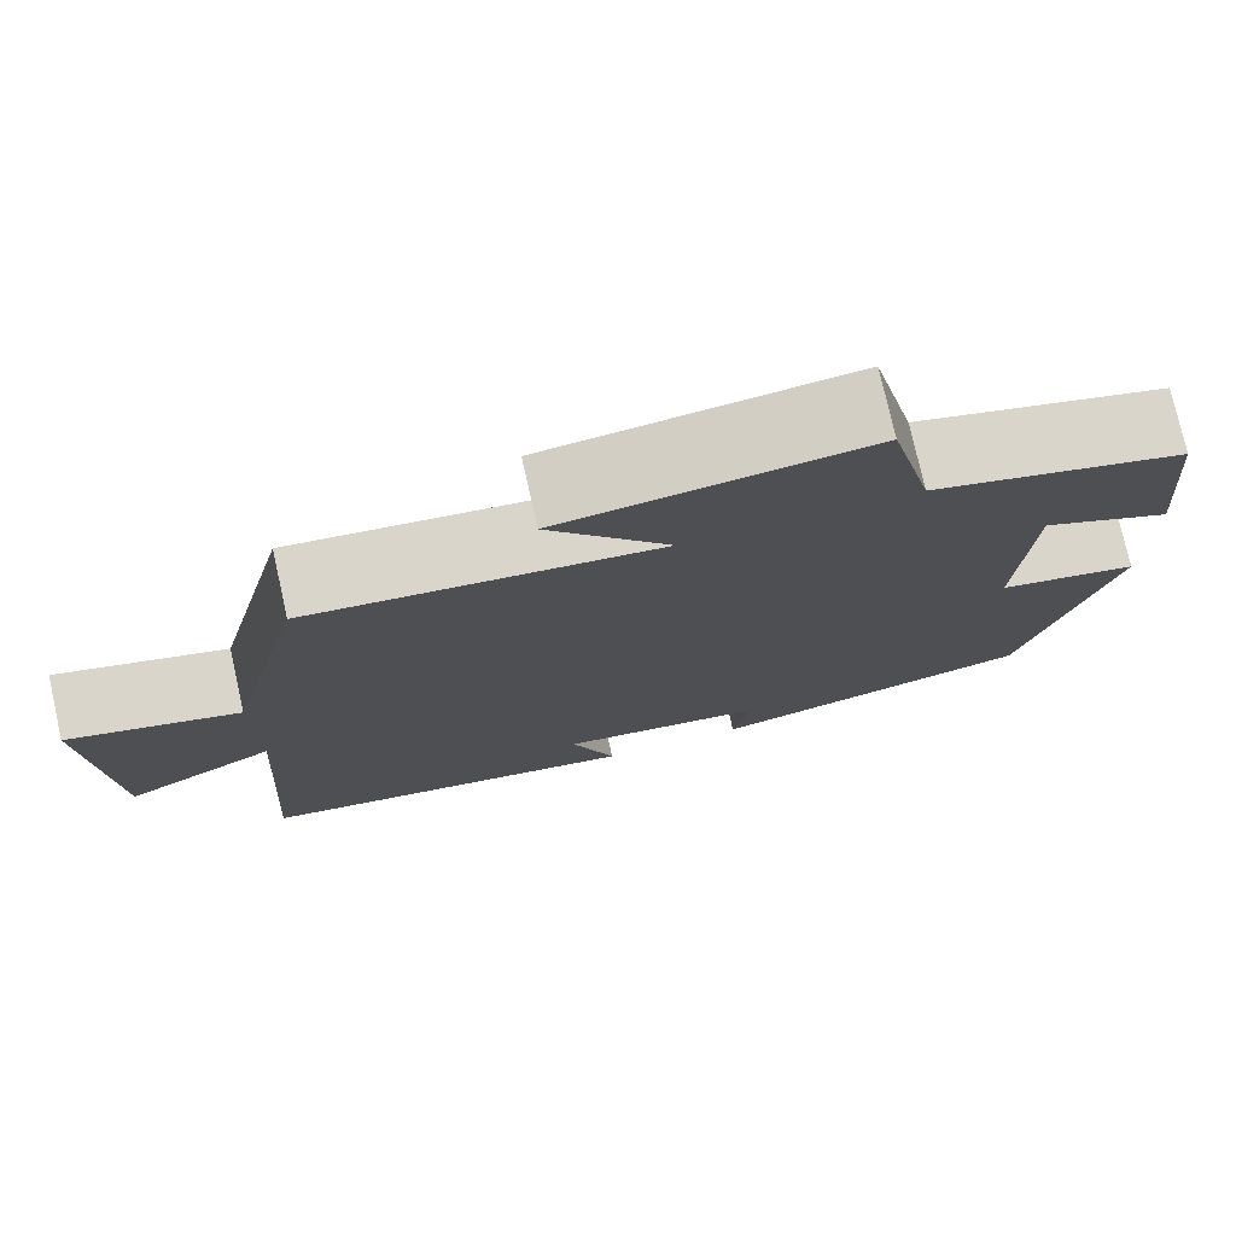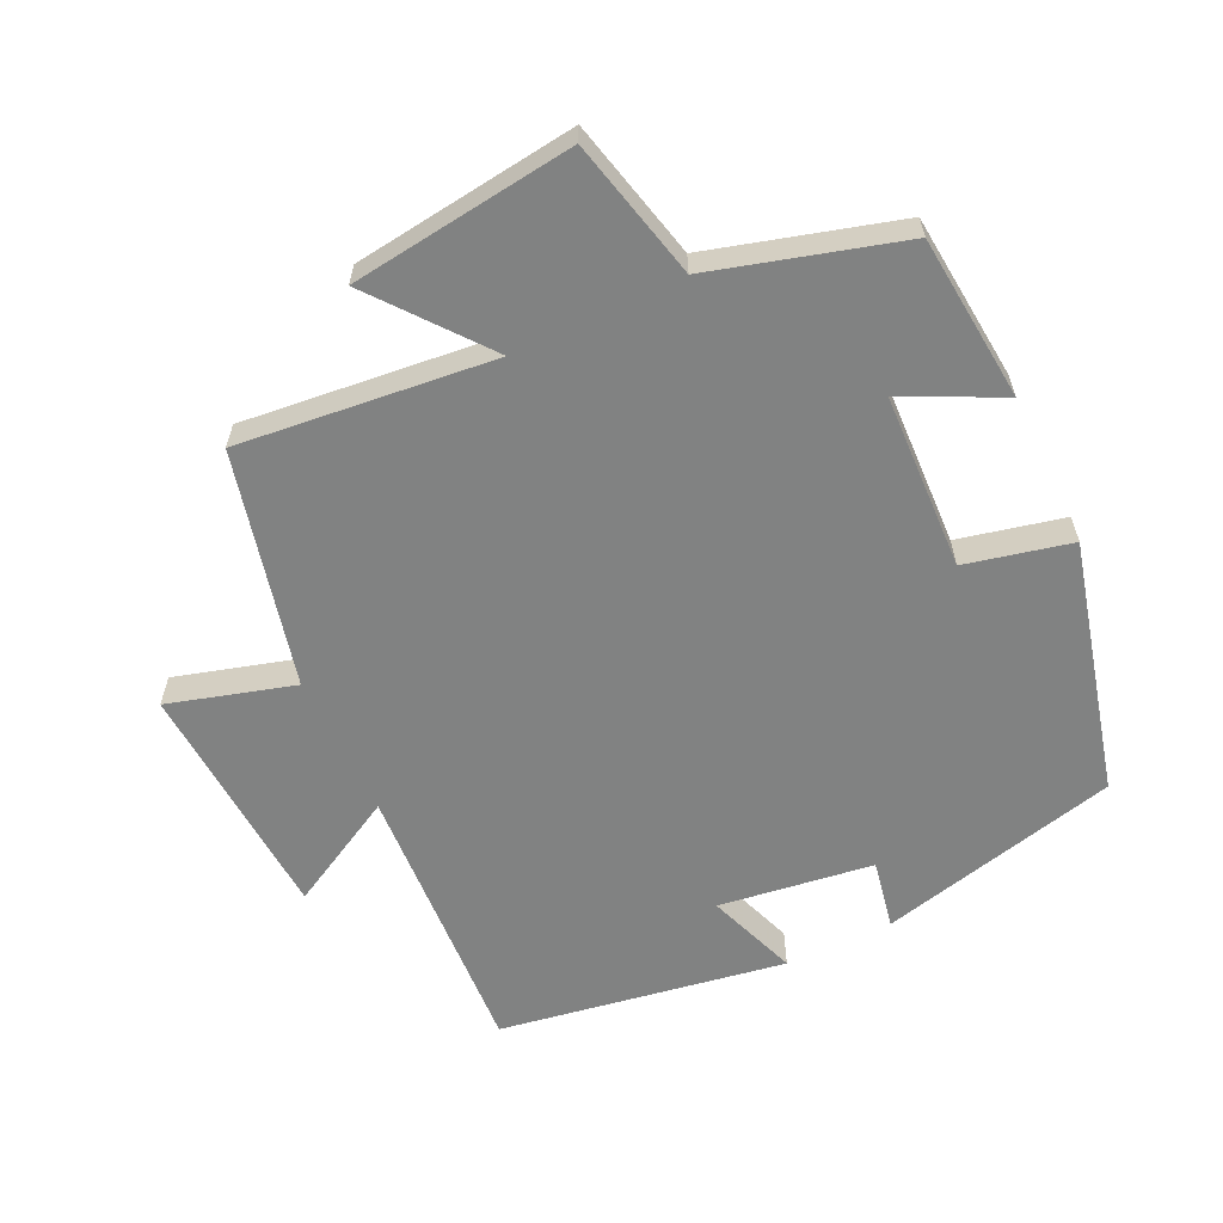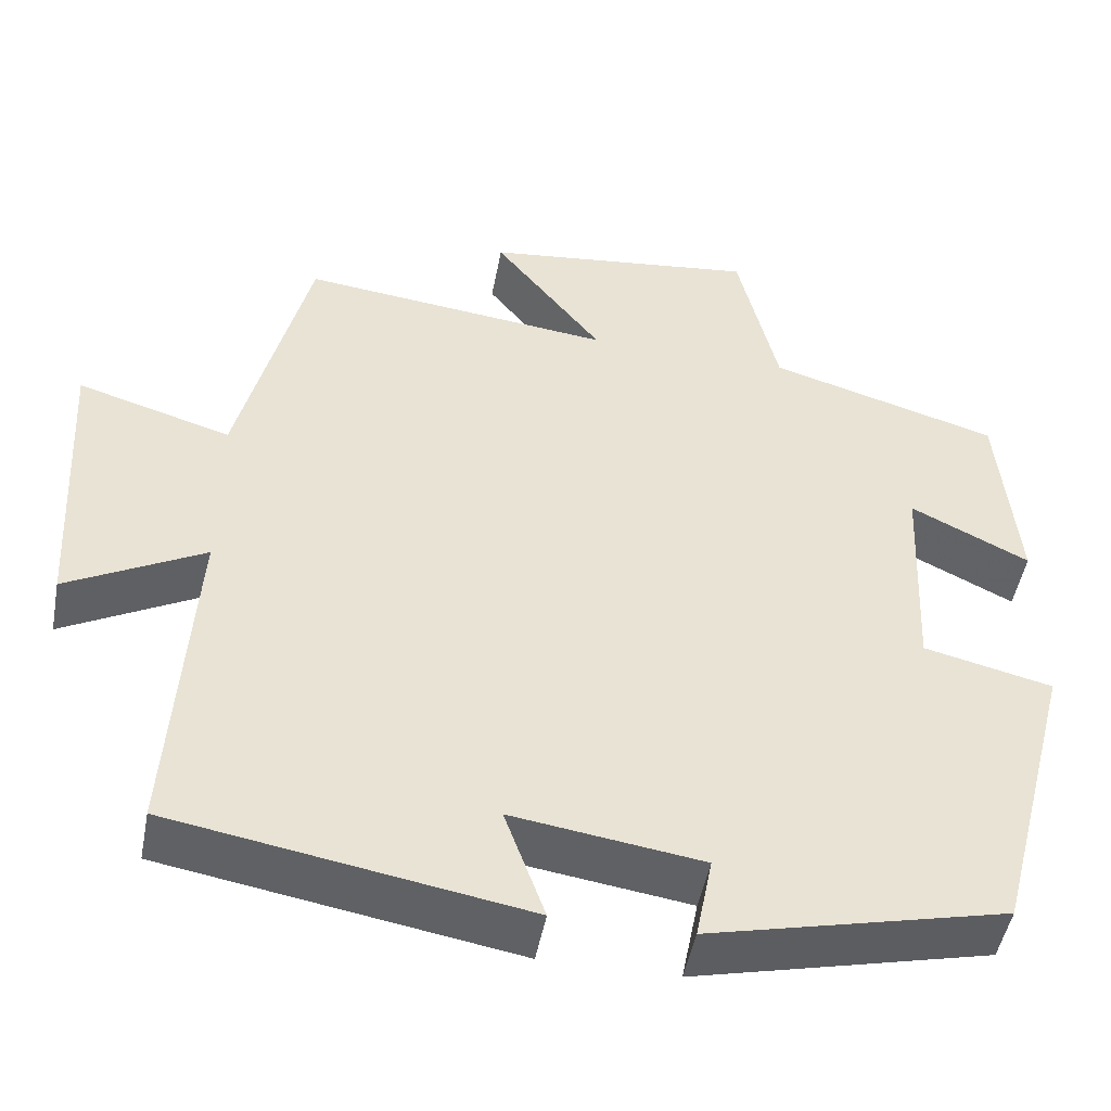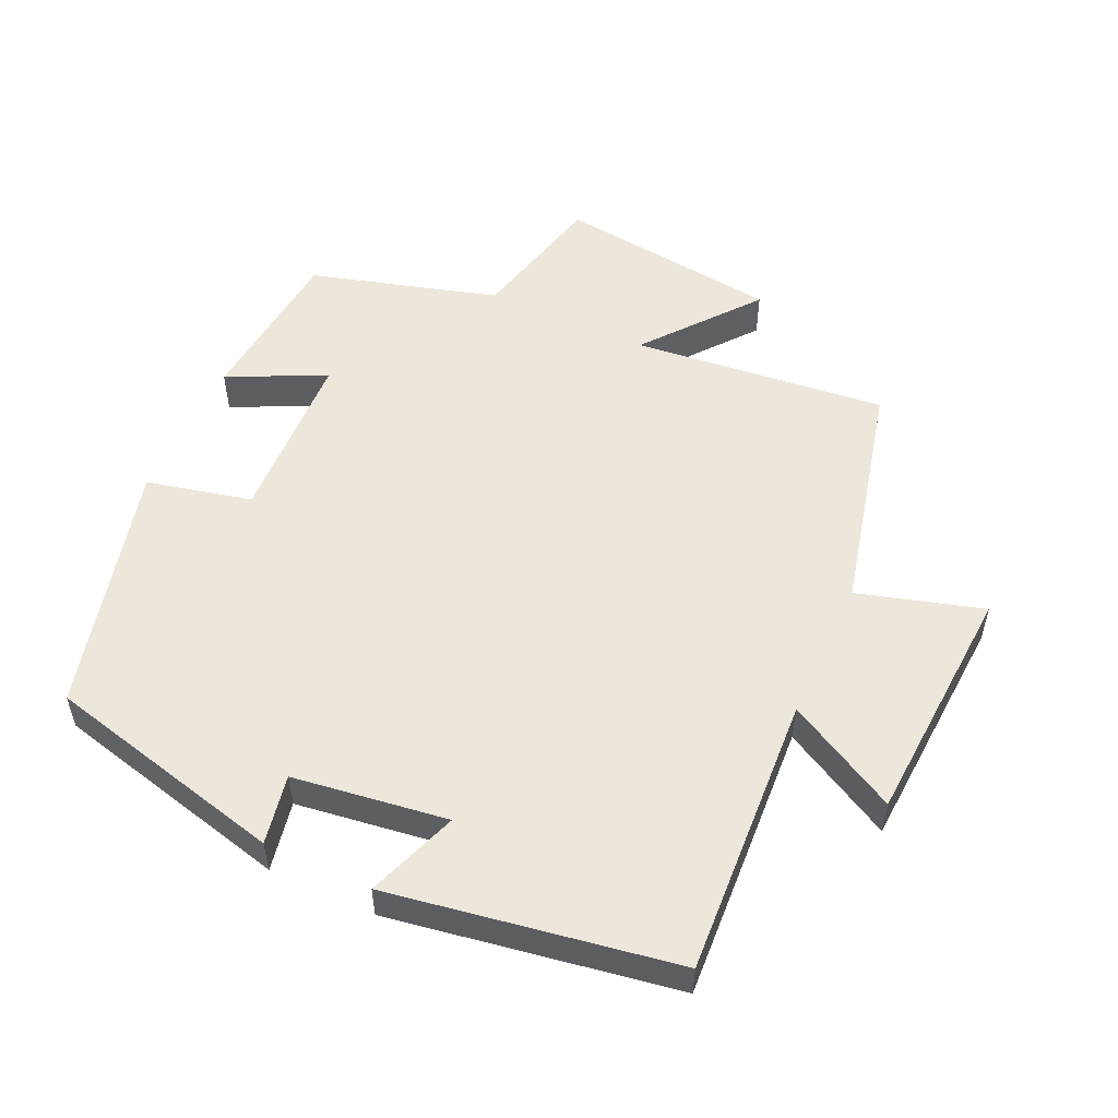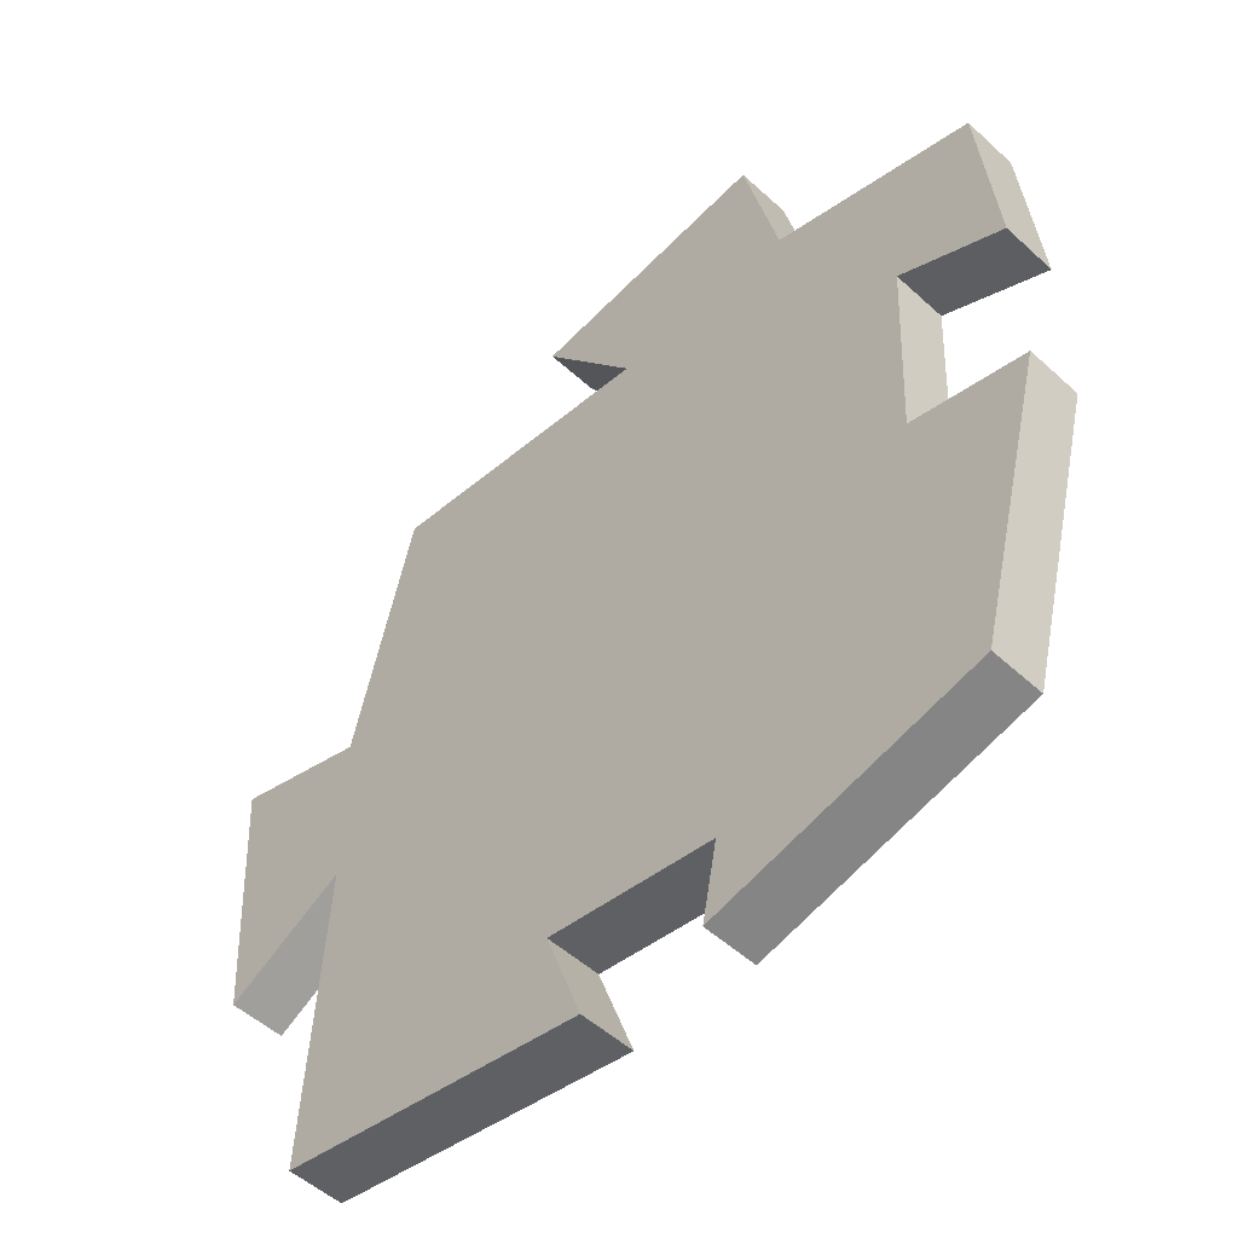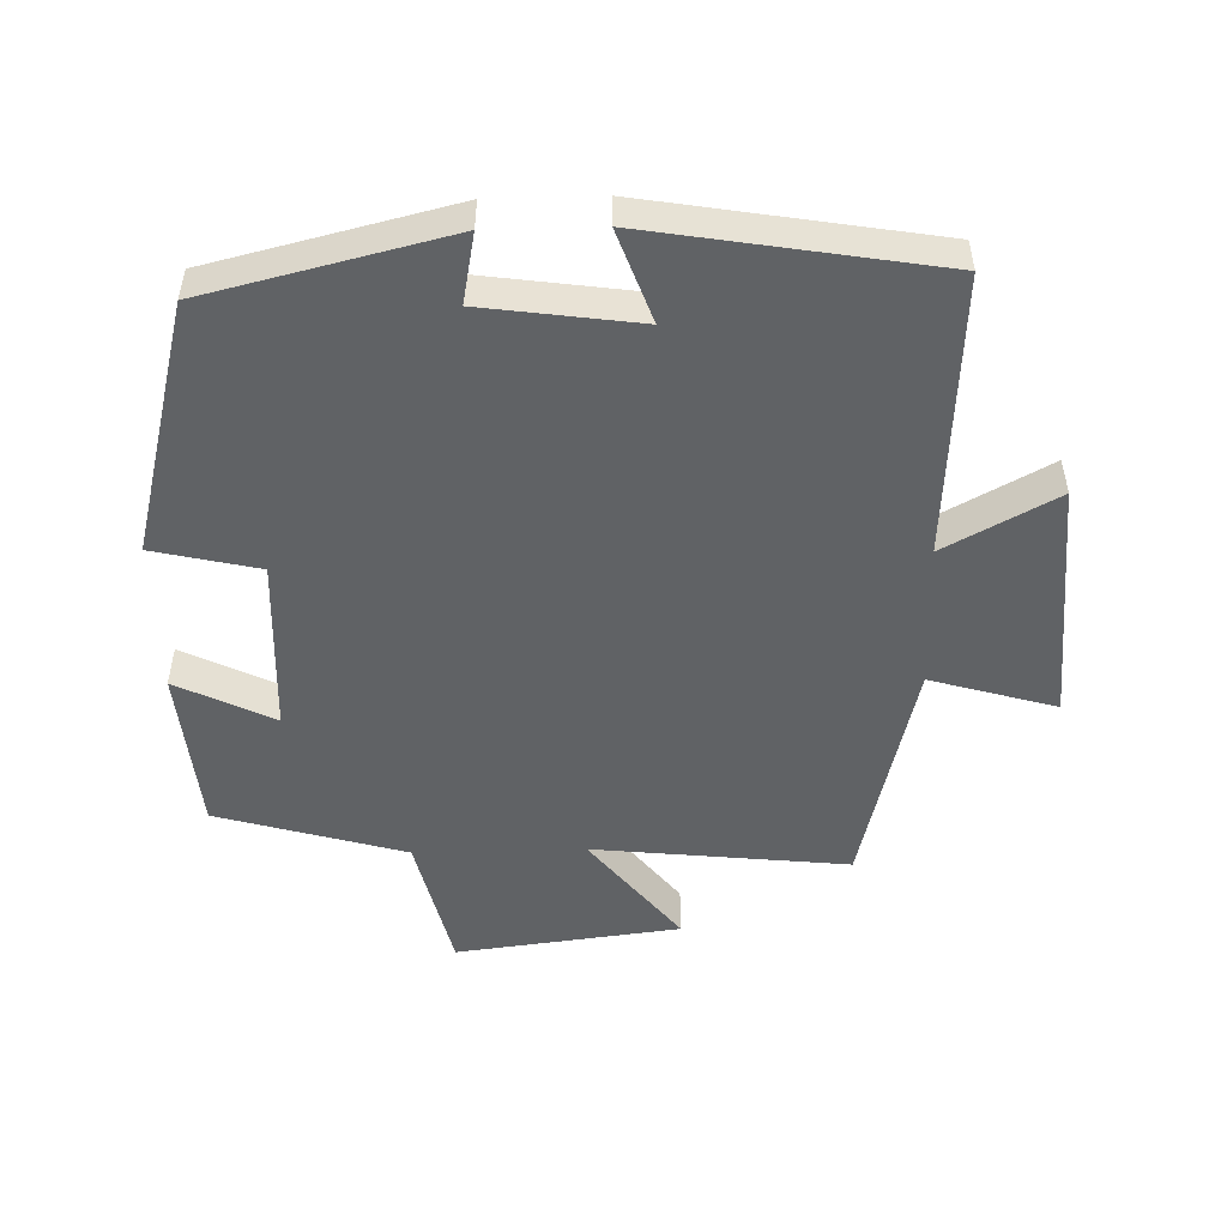
<metadata>
{"format":"obj","ext":"obj","renderer":"f3d","projection":"perspective","resolution":1024,"background":"white","views":[{"elev":76.6,"azim":-12.7,"up":"+Z"},{"elev":-60.6,"azim":25.7,"up":"+Y"},{"elev":-48.6,"azim":-10.6,"up":"+Z"},{"elev":53.2,"azim":-155.1,"up":"+Y"},{"elev":-51.5,"azim":45.3,"up":"+Z"},{"elev":-50.5,"azim":-178.4,"up":"+Y"}]}
</metadata>
<code>
v -0.416 0.07 0.541
v -0.043 0.07 0.5
v -0.173 0.07 0.665
v 0.155 0.07 0.705
v 0.203 0.07 0.5
v 0.478 0.07 0.42
v 0.5 0.07 0.177
v 0.358 0.07 0.247
v 0.346 0.07 -0.011
v 0.5 0.07 -0.047
v 0.404 0.07 -0.415
v 0.051 0.07 -0.5
v 0.071 0.07 -0.398
v -0.155 0.07 -0.366
v -0.107 0.07 -0.5
v -0.526 0.07 -0.429
v -0.5 0.07 -0.016
v -0.663 0.07 -0.104
v -0.683 0.07 0.252
v -0.5 0.07 0.198
v -0.416 0 0.541
v -0.043 0 0.5
v -0.173 0 0.665
v 0.155 0 0.705
v 0.203 0 0.5
v 0.478 0 0.42
v 0.5 0 0.177
v 0.358 0 0.247
v 0.346 0 -0.011
v 0.5 0 -0.047
v 0.404 0 -0.415
v 0.051 0 -0.5
v 0.071 0 -0.398
v -0.155 0 -0.366
v -0.107 0 -0.5
v -0.526 0 -0.429
v -0.5 0 -0.016
v -0.663 0 -0.104
v -0.683 0 0.252
v -0.5 0 0.198
f 17 18 19 20
f 17 20 1 2
f 14 15 16 17
f 13 14 17 2
f 10 11 12 13
f 9 10 13
f 8 9 13 2
f 5 6 7 8
f 5 8 2 3
f 3 4 5
f 40 39 38 37
f 22 21 40 37
f 37 36 35 34
f 22 37 34 33
f 33 32 31 30
f 33 30 29
f 22 33 29 28
f 28 27 26 25
f 23 22 28 25
f 25 24 23
f 1 21 22 2
f 2 22 23 3
f 3 23 24 4
f 4 24 25 5
f 5 25 26 6
f 6 26 27 7
f 7 27 28 8
f 8 28 29 9
f 9 29 30 10
f 10 30 31 11
f 11 31 32 12
f 12 32 33 13
f 13 33 34 14
f 14 34 35 15
f 15 35 36 16
f 16 36 37 17
f 17 37 38 18
f 18 38 39 19
f 19 39 40 20
f 20 40 21 1

</code>
